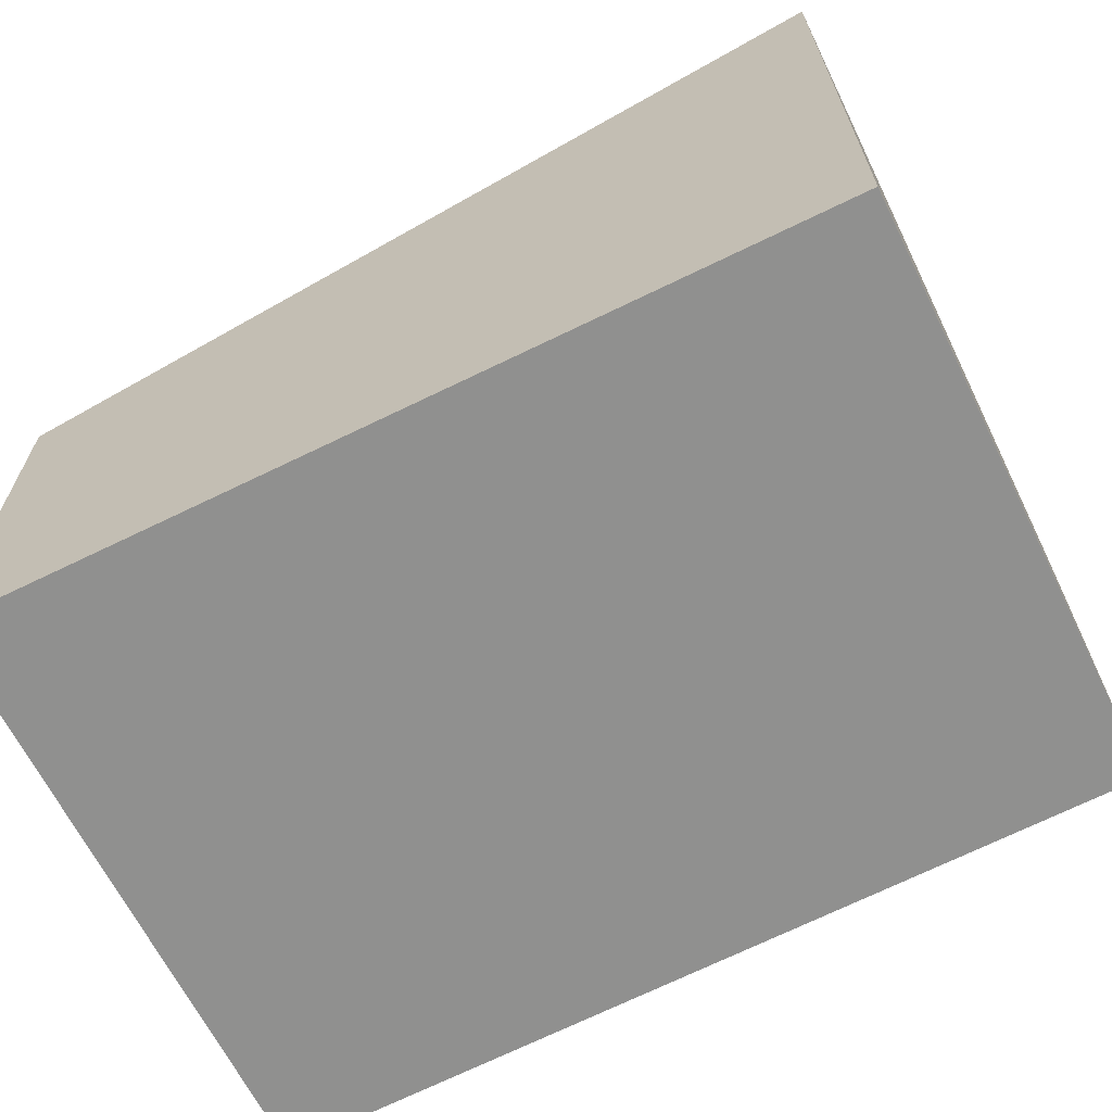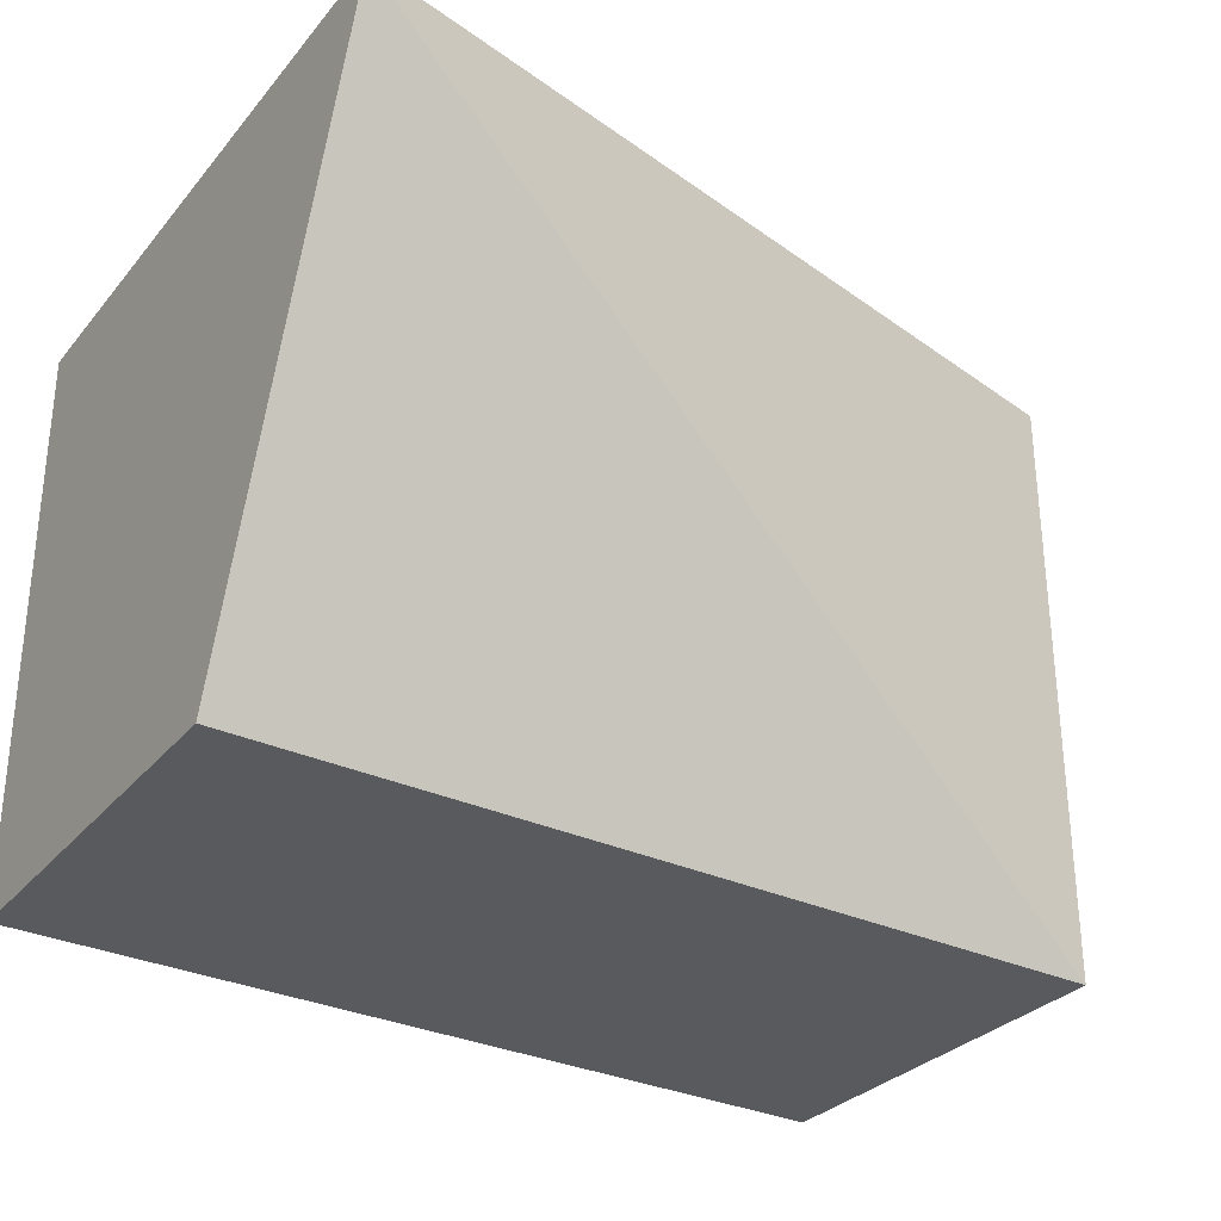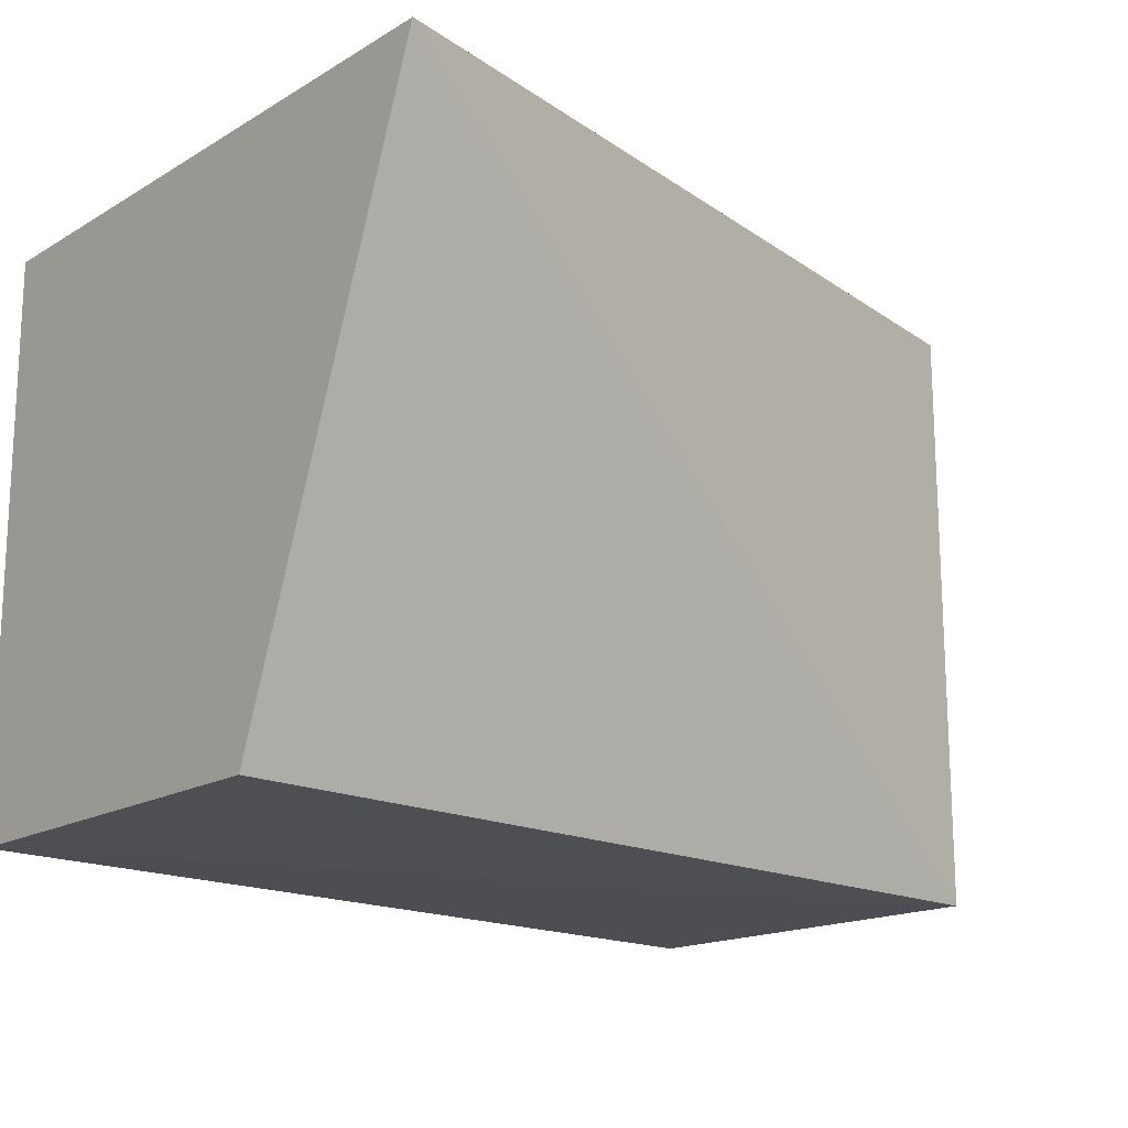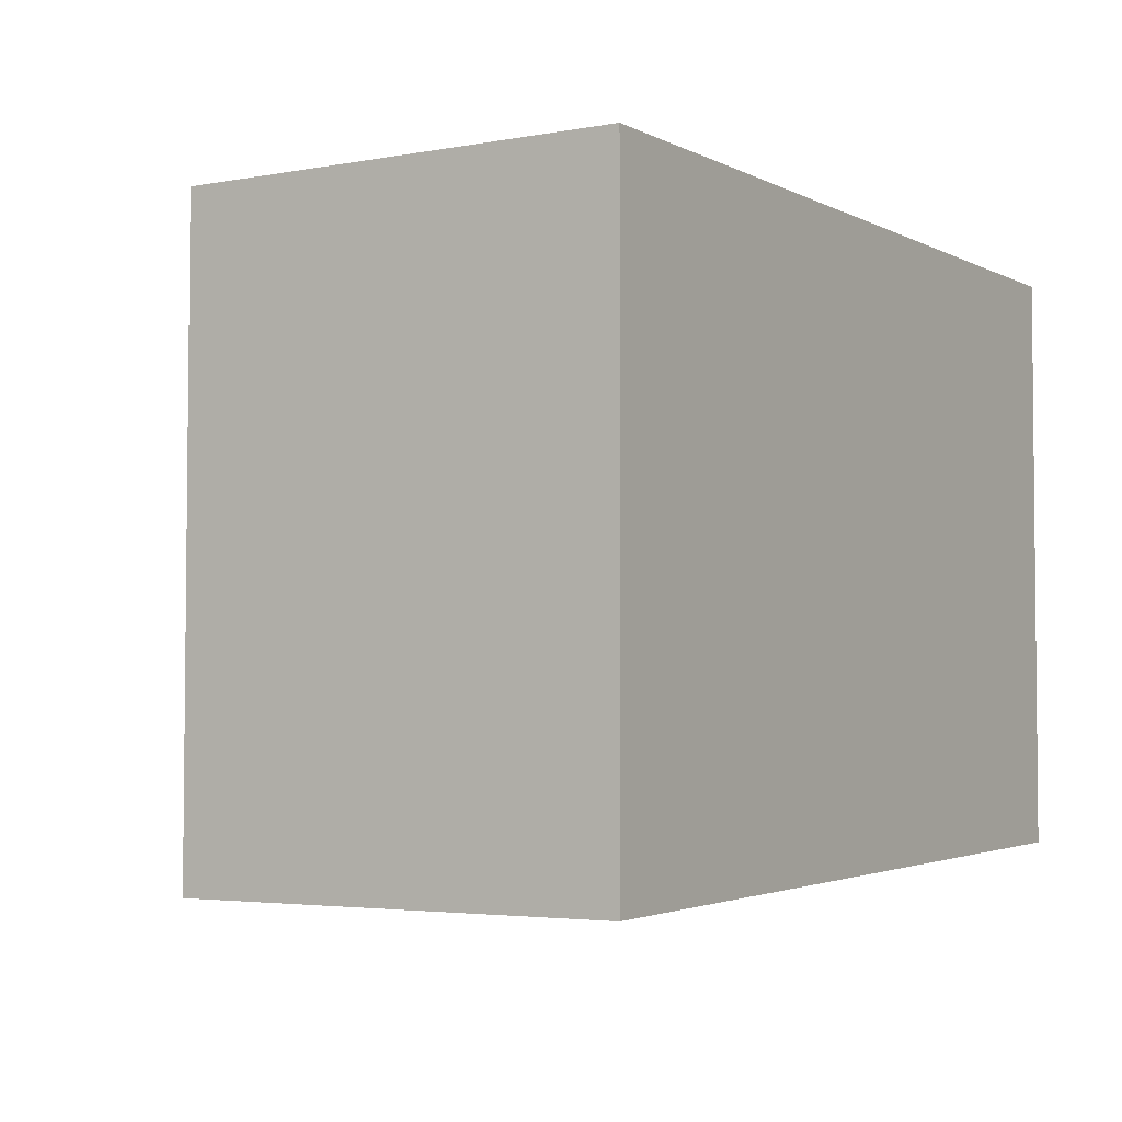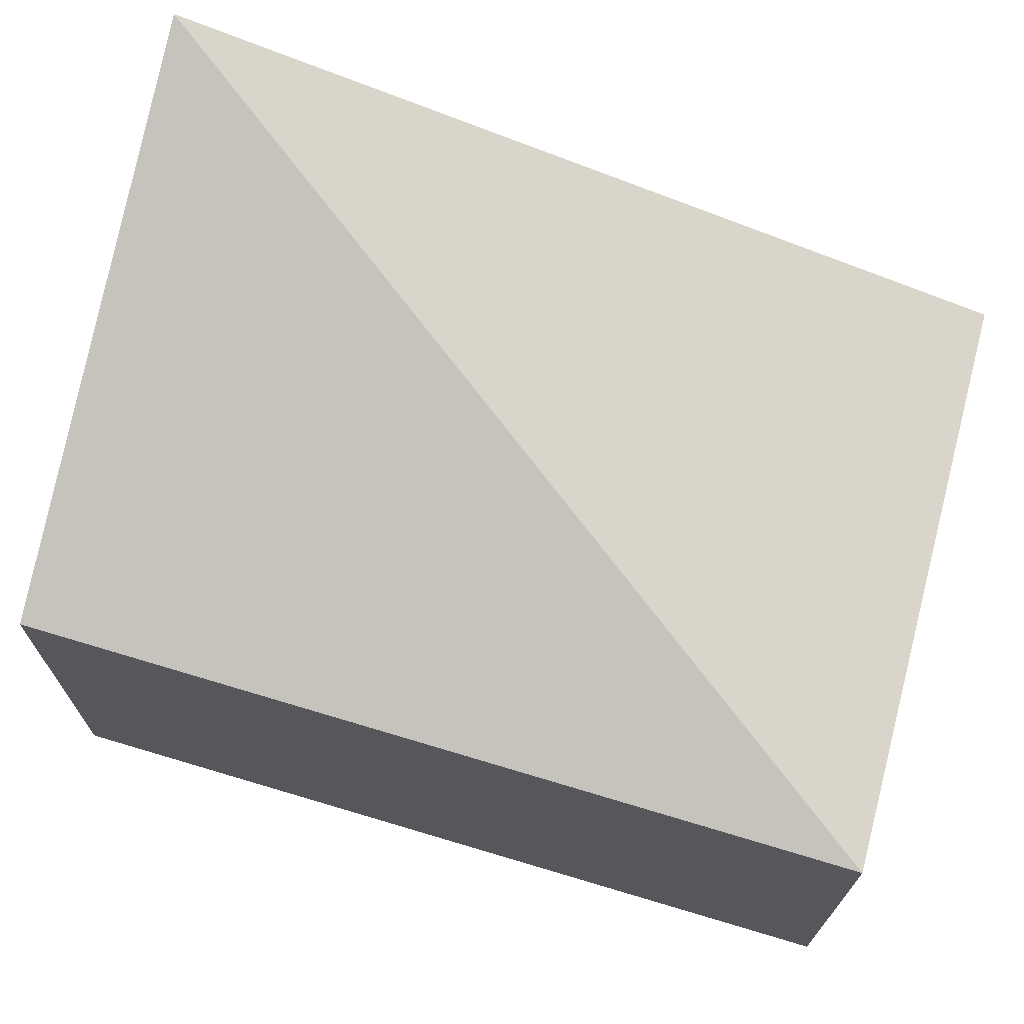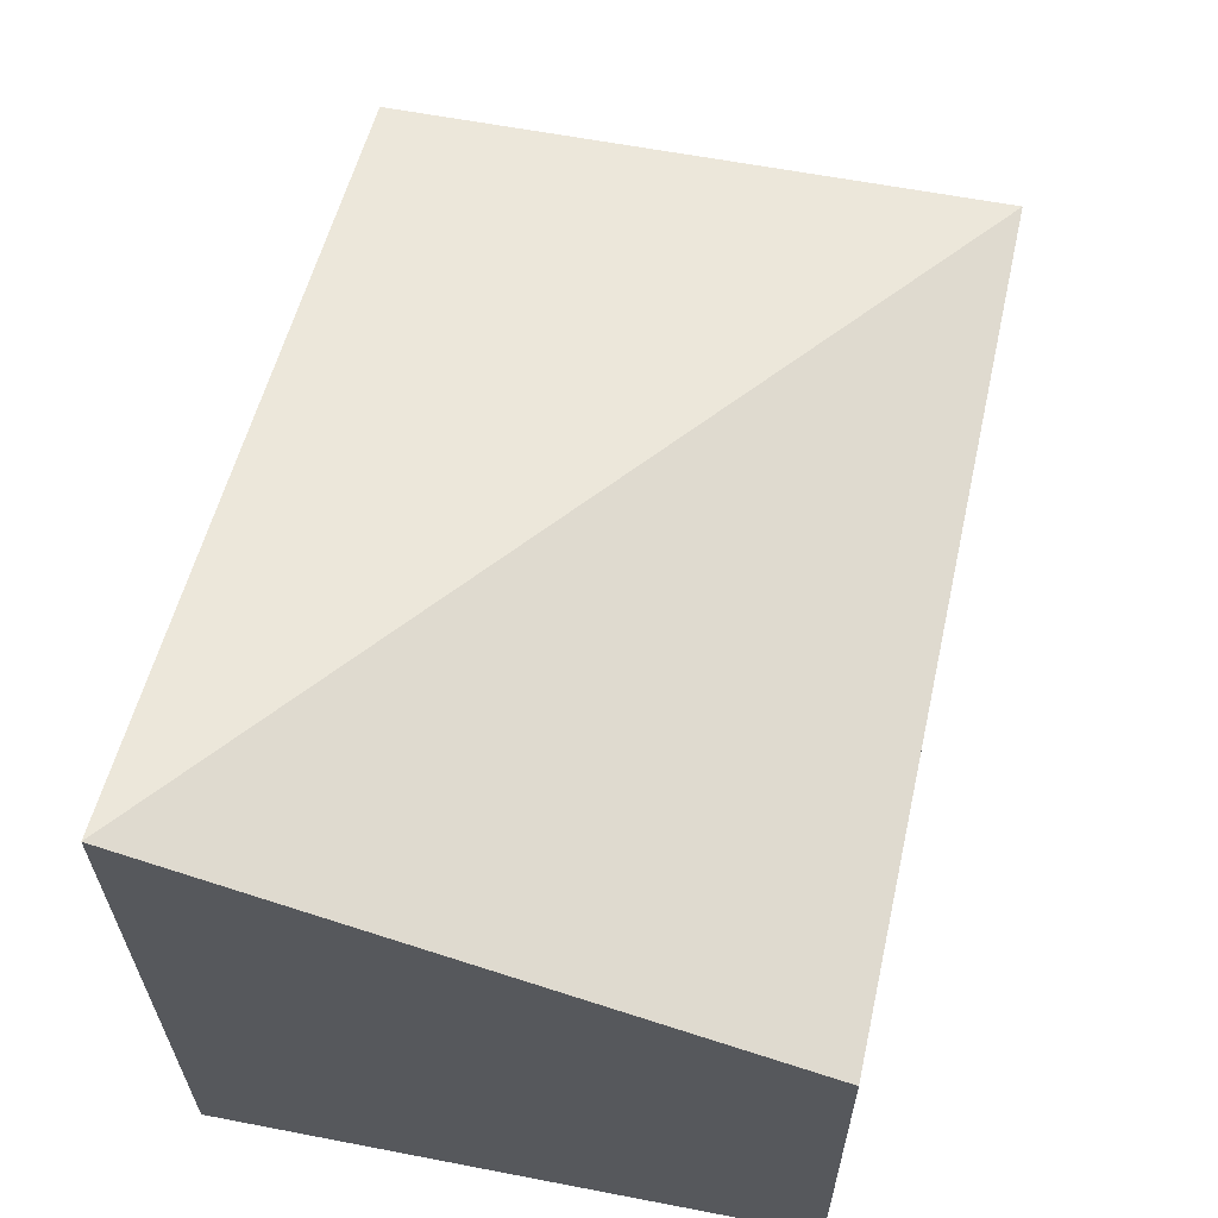
<metadata>
{"format":"obj","ext":"obj","renderer":"f3d","projection":"perspective","resolution":1024,"background":"white","views":[{"elev":-65.5,"azim":-153.7,"up":"+Z"},{"elev":-30.1,"azim":-32.1,"up":"+Y"},{"elev":-16.4,"azim":-40.1,"up":"+Y"},{"elev":-3.5,"azim":122.1,"up":"+Y"},{"elev":69.8,"azim":15.3,"up":"+Z"},{"elev":61.8,"azim":-78.9,"up":"+Z"}]}
</metadata>
<code>
v 0.00706 0.000334 -0.002298
v 0.02308 -0.011 -0.006298
v 0.02306 0.000334 -0.006298
v 0.00706 0.000334 -0.0143
v 0.007062 -0.01062 -0.0143
v 0.02306 0.000334 -0.0143
v 0.007064 -0.01057 -0.006315
v 0.02308 -0.011 -0.0143
f 1 2 3
f 5 1 4
f 6 1 3
f 6 4 1
f 6 5 4
f 7 5 2
f 7 2 1
f 7 1 5
f 8 2 5
f 8 5 6
f 8 6 3
f 8 3 2

</code>
